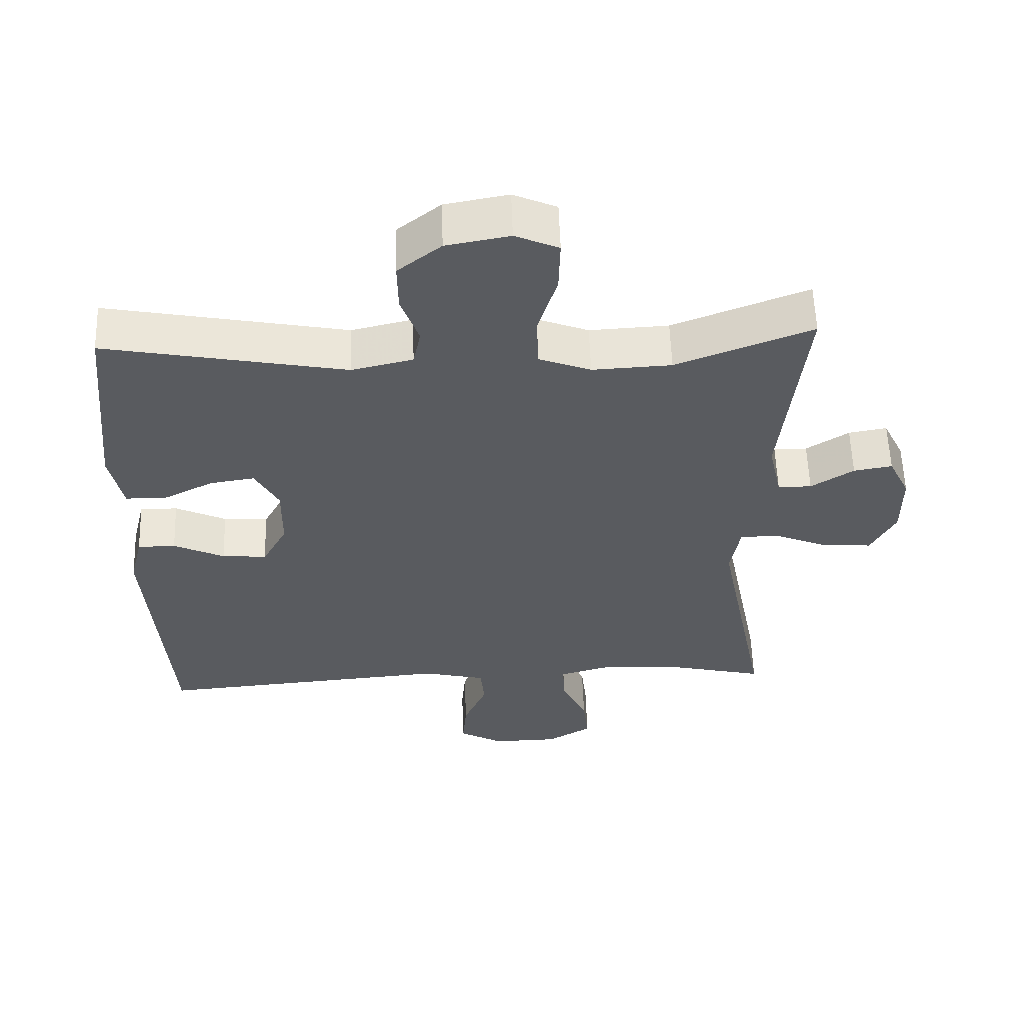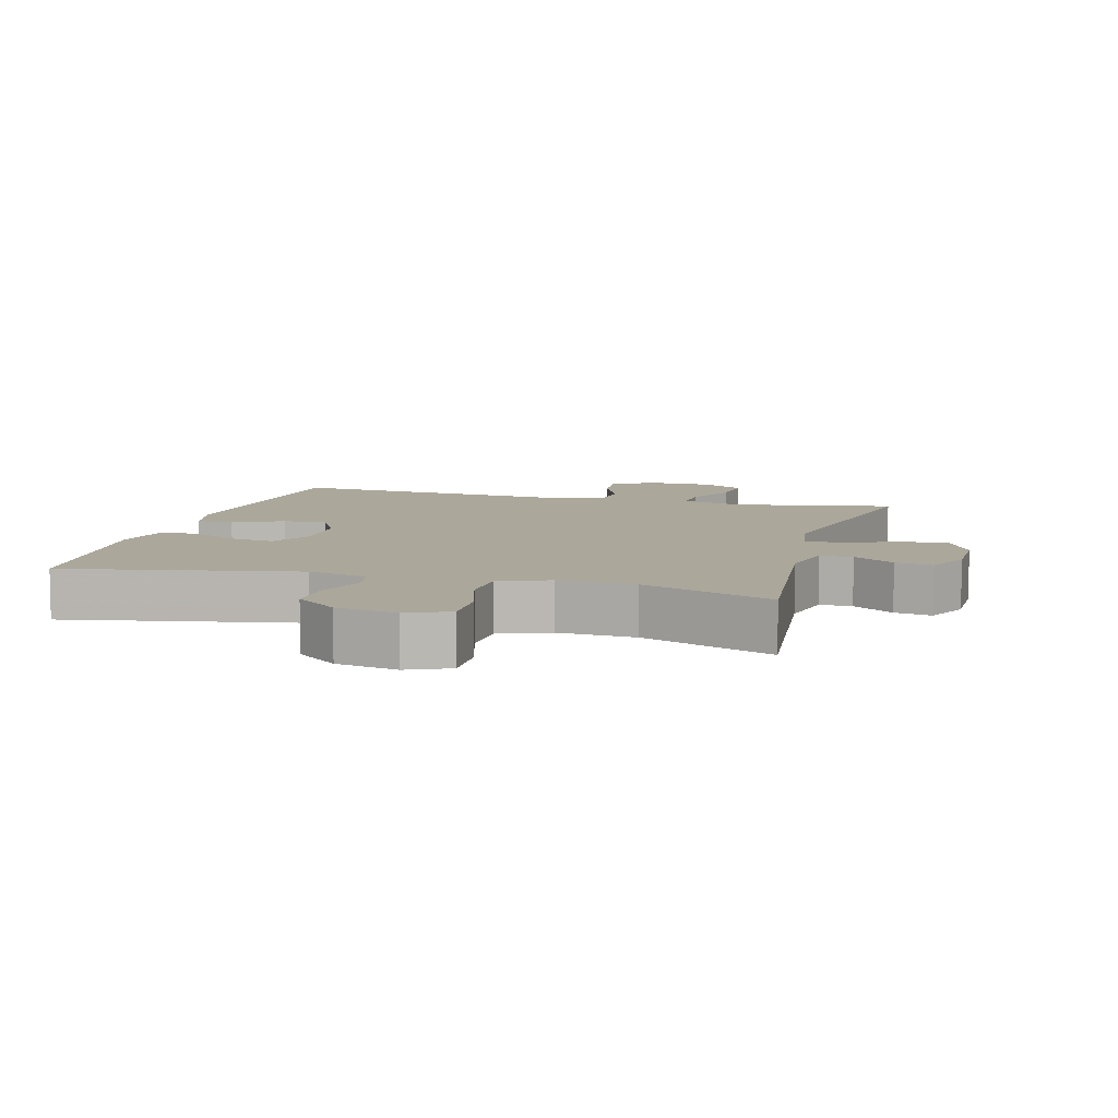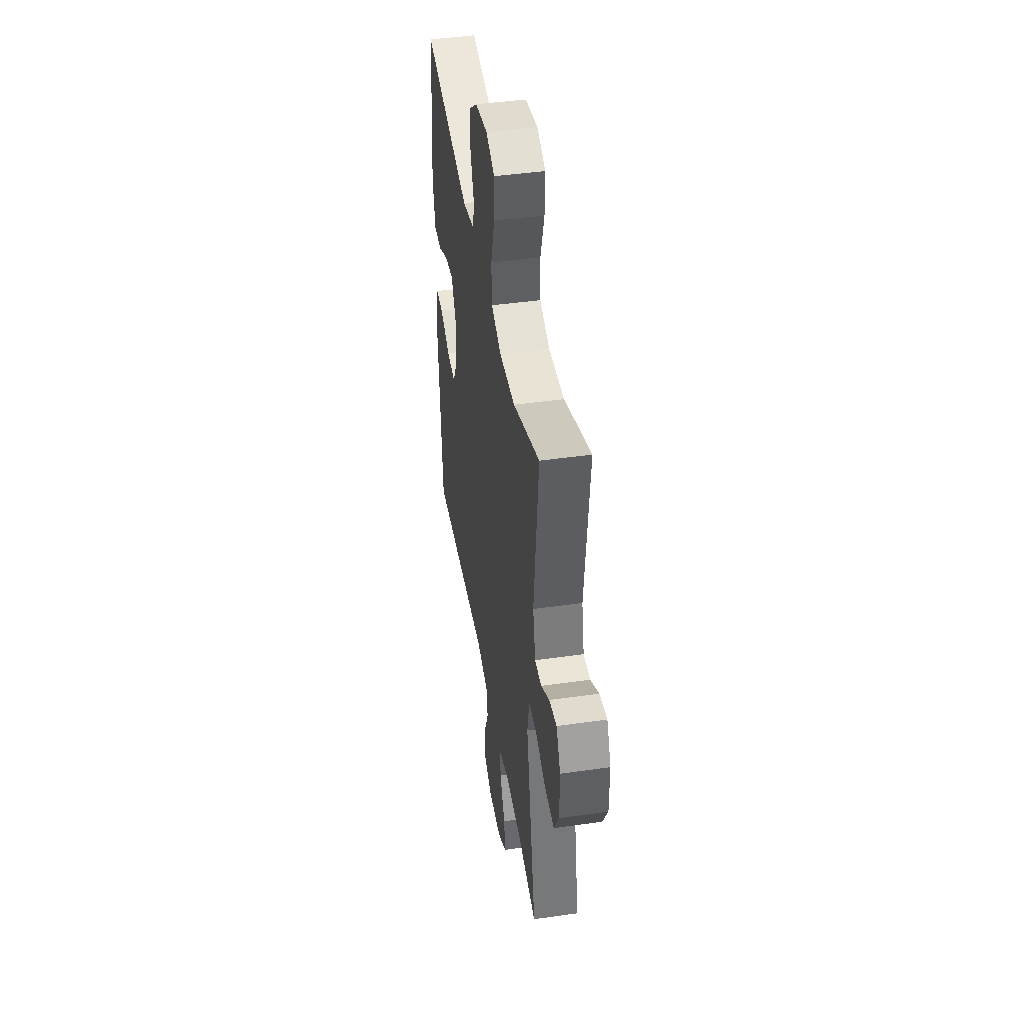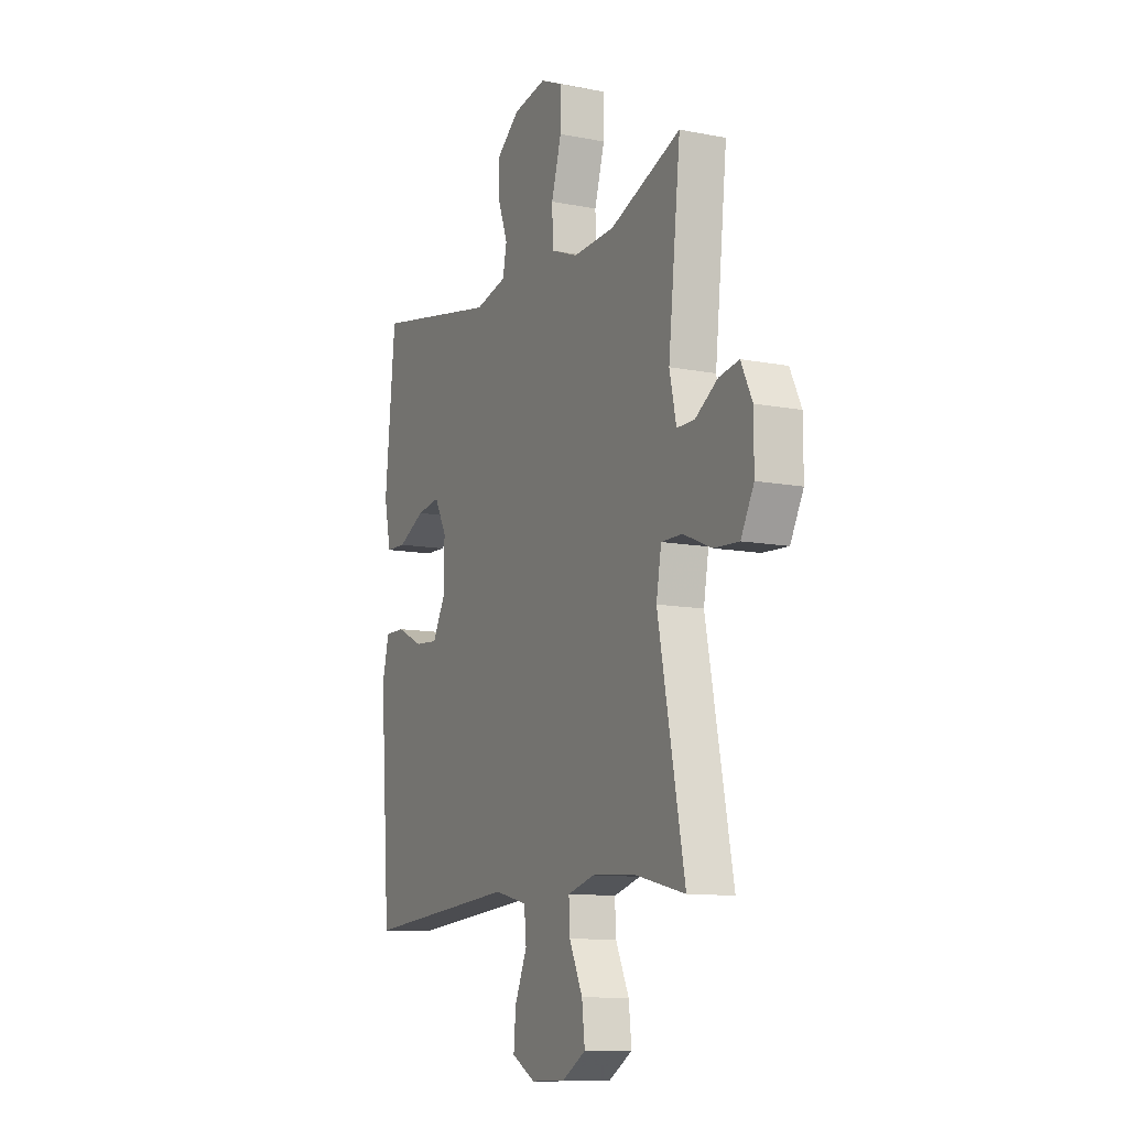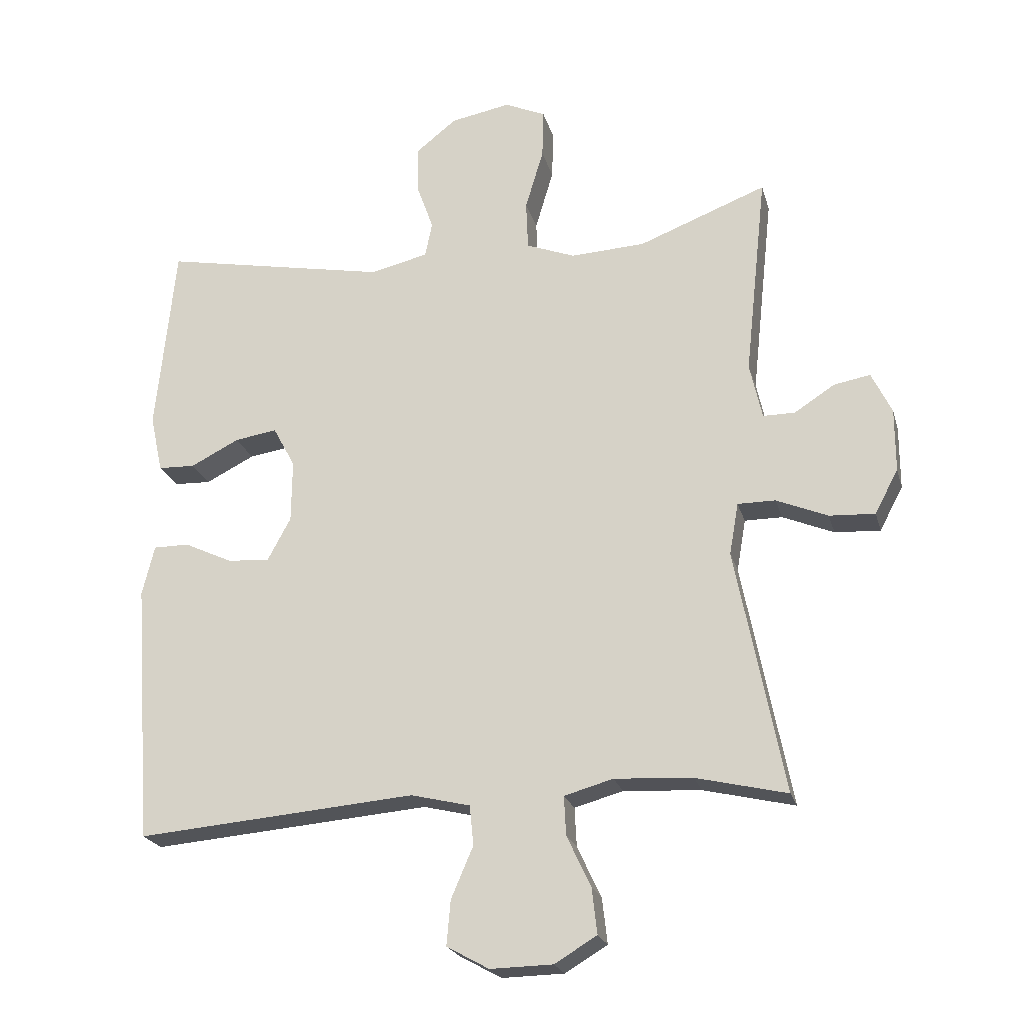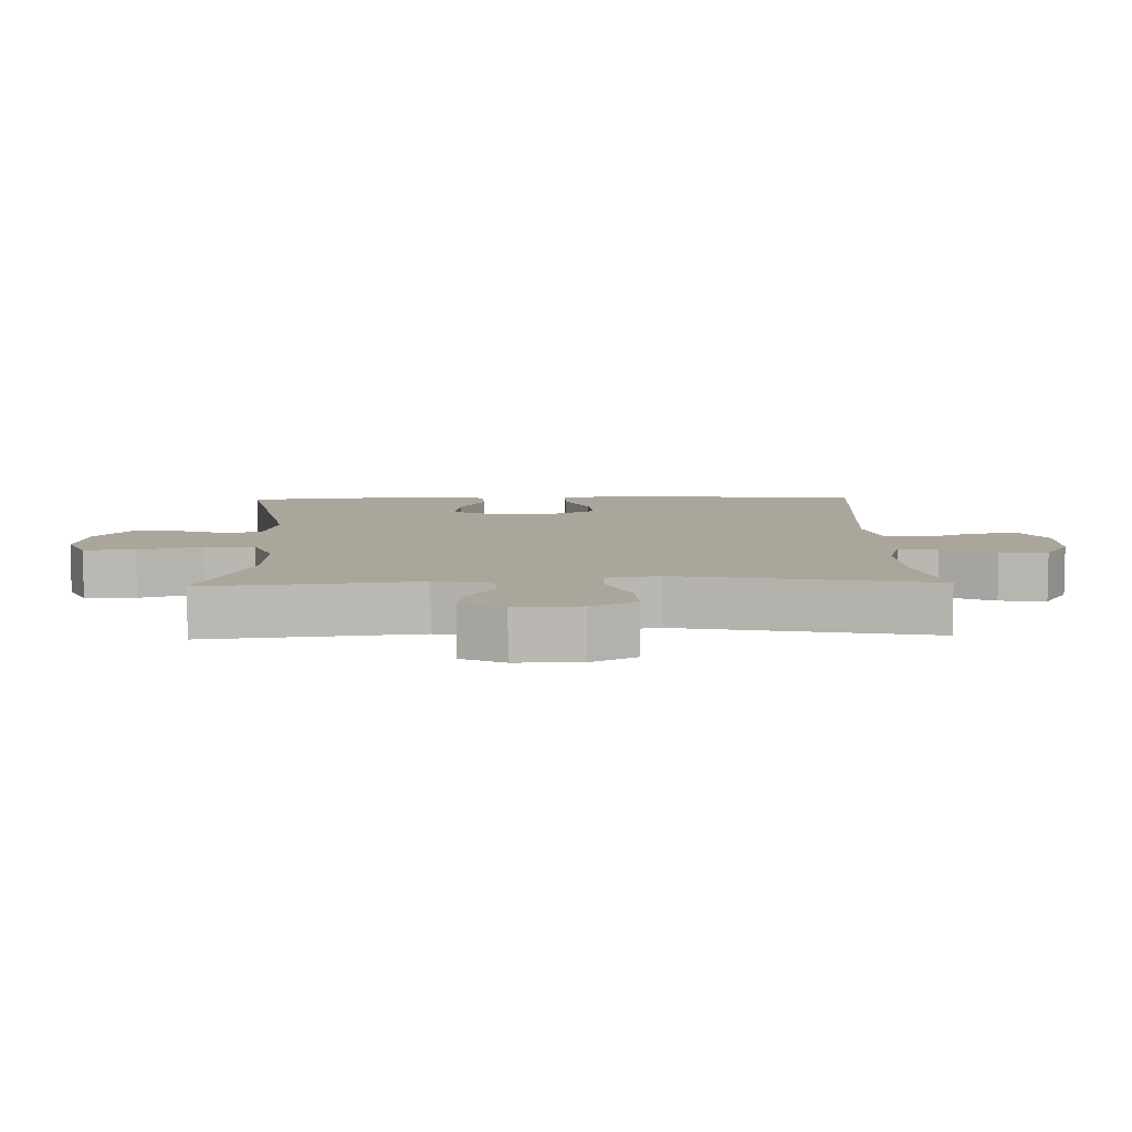
<metadata>
{"format":"obj","ext":"obj","renderer":"f3d","projection":"perspective","resolution":1024,"background":"white","views":[{"elev":57.5,"azim":-1.9,"up":"+Z"},{"elev":8.2,"azim":15.4,"up":"+Y"},{"elev":44.3,"azim":80.5,"up":"+Z"},{"elev":-11.0,"azim":64.3,"up":"+Z"},{"elev":-22.2,"azim":14.4,"up":"+Z"},{"elev":8.0,"azim":88.2,"up":"+Y"}]}
</metadata>
<code>
v 0.5 0.07 -0.5
v 0.36 0.07 -0.467
v 0.24 0.07 -0.46
v 0.165 0.07 -0.481
v 0.168 0.07 -0.541
v 0.205 0.07 -0.62
v 0.213 0.07 -0.69
v 0.148 0.07 -0.729
v 0.052 0.07 -0.731
v -0.013 0.07 -0.695
v -0.007 0.07 -0.626
v 0.027 0.07 -0.547
v 0.021 0.07 -0.486
v -0.07 0.07 -0.464
v -0.5 0.07 -0.5
v -0.529 0.07 -0.099
v -0.51 0.07 -0.022
v -0.455 0.07 -0.022
v -0.381 0.07 -0.057
v -0.316 0.07 -0.062
v -0.28 0.07 0.005
v -0.279 0.07 0.101
v -0.313 0.07 0.164
v -0.378 0.07 0.154
v -0.453 0.07 0.116
v -0.51 0.07 0.118
v -0.529 0.07 0.207
v -0.5 0.07 0.5
v -0.151 0.07 0.433
v -0.062 0.07 0.454
v -0.051 0.07 0.508
v -0.077 0.07 0.581
v -0.078 0.07 0.653
v -0.015 0.07 0.703
v 0.077 0.07 0.72
v 0.14 0.07 0.692
v 0.138 0.07 0.616
v 0.11 0.07 0.522
v 0.113 0.07 0.447
v 0.188 0.07 0.418
v 0.303 0.07 0.424
v 0.5 0.07 0.5
v 0.466 0.07 0.185
v 0.485 0.07 0.099
v 0.534 0.07 0.099
v 0.596 0.07 0.139
v 0.652 0.07 0.149
v 0.683 0.07 0.085
v 0.683 0.07 -0.012
v 0.647 0.07 -0.08
v 0.577 0.07 -0.076
v 0.498 0.07 -0.043
v 0.44 0.07 -0.043
v 0.426 0.07 -0.123
v 0.5 0 -0.5
v 0.36 0 -0.467
v 0.24 0 -0.46
v 0.165 0 -0.481
v 0.168 0 -0.541
v 0.205 0 -0.62
v 0.213 0 -0.69
v 0.148 0 -0.729
v 0.052 0 -0.731
v -0.013 0 -0.695
v -0.007 0 -0.626
v 0.027 0 -0.547
v 0.021 0 -0.486
v -0.07 0 -0.464
v -0.5 0 -0.5
v -0.529 0 -0.099
v -0.51 0 -0.022
v -0.455 0 -0.022
v -0.381 0 -0.057
v -0.316 0 -0.062
v -0.28 0 0.005
v -0.279 0 0.101
v -0.313 0 0.164
v -0.378 0 0.154
v -0.453 0 0.116
v -0.51 0 0.118
v -0.529 0 0.207
v -0.5 0 0.5
v -0.151 0 0.433
v -0.062 0 0.454
v -0.051 0 0.508
v -0.077 0 0.581
v -0.078 0 0.653
v -0.015 0 0.703
v 0.077 0 0.72
v 0.14 0 0.692
v 0.138 0 0.616
v 0.11 0 0.522
v 0.113 0 0.447
v 0.188 0 0.418
v 0.303 0 0.424
v 0.5 0 0.5
v 0.466 0 0.185
v 0.485 0 0.099
v 0.534 0 0.099
v 0.596 0 0.139
v 0.652 0 0.149
v 0.683 0 0.085
v 0.683 0 -0.012
v 0.647 0 -0.08
v 0.577 0 -0.076
v 0.498 0 -0.043
v 0.44 0 -0.043
v 0.426 0 -0.123
f 49 50 51 52
f 49 52 53
f 48 49 53
f 45 46 47 48
f 44 45 48 53
f 43 44 53
f 41 42 43 53
f 40 41 53 54
f 35 36 37 38
f 35 38 39
f 34 35 39
f 31 32 33 34
f 31 34 39
f 30 31 39 40
f 26 27 28 29
f 24 25 26 29
f 23 24 29 30
f 22 23 30 40
f 16 17 18 19
f 14 15 16 19
f 13 14 19 20
f 9 10 11 12
f 9 12 13
f 8 9 13
f 5 6 7 8
f 4 5 8 13
f 3 4 13 20
f 40 54 1 2
f 21 22 40 2
f 2 3 20 21
f 106 105 104 103
f 107 106 103
f 107 103 102
f 102 101 100 99
f 107 102 99 98
f 107 98 97
f 107 97 96 95
f 108 107 95 94
f 92 91 90 89
f 93 92 89
f 93 89 88
f 88 87 86 85
f 93 88 85
f 94 93 85 84
f 83 82 81 80
f 83 80 79 78
f 84 83 78 77
f 94 84 77 76
f 73 72 71 70
f 73 70 69 68
f 74 73 68 67
f 66 65 64 63
f 67 66 63
f 67 63 62
f 62 61 60 59
f 67 62 59 58
f 74 67 58 57
f 56 55 108 94
f 56 94 76 75
f 75 74 57 56
f 1 55 56 2
f 2 56 57 3
f 3 57 58 4
f 4 58 59 5
f 5 59 60 6
f 6 60 61 7
f 7 61 62 8
f 8 62 63 9
f 9 63 64 10
f 10 64 65 11
f 11 65 66 12
f 12 66 67 13
f 13 67 68 14
f 14 68 69 15
f 15 69 70 16
f 16 70 71 17
f 17 71 72 18
f 18 72 73 19
f 19 73 74 20
f 20 74 75 21
f 21 75 76 22
f 22 76 77 23
f 23 77 78 24
f 24 78 79 25
f 25 79 80 26
f 26 80 81 27
f 27 81 82 28
f 28 82 83 29
f 29 83 84 30
f 30 84 85 31
f 31 85 86 32
f 32 86 87 33
f 33 87 88 34
f 34 88 89 35
f 35 89 90 36
f 36 90 91 37
f 37 91 92 38
f 38 92 93 39
f 39 93 94 40
f 40 94 95 41
f 41 95 96 42
f 42 96 97 43
f 43 97 98 44
f 44 98 99 45
f 45 99 100 46
f 46 100 101 47
f 47 101 102 48
f 48 102 103 49
f 49 103 104 50
f 50 104 105 51
f 51 105 106 52
f 52 106 107 53
f 53 107 108 54
f 54 108 55 1

</code>
